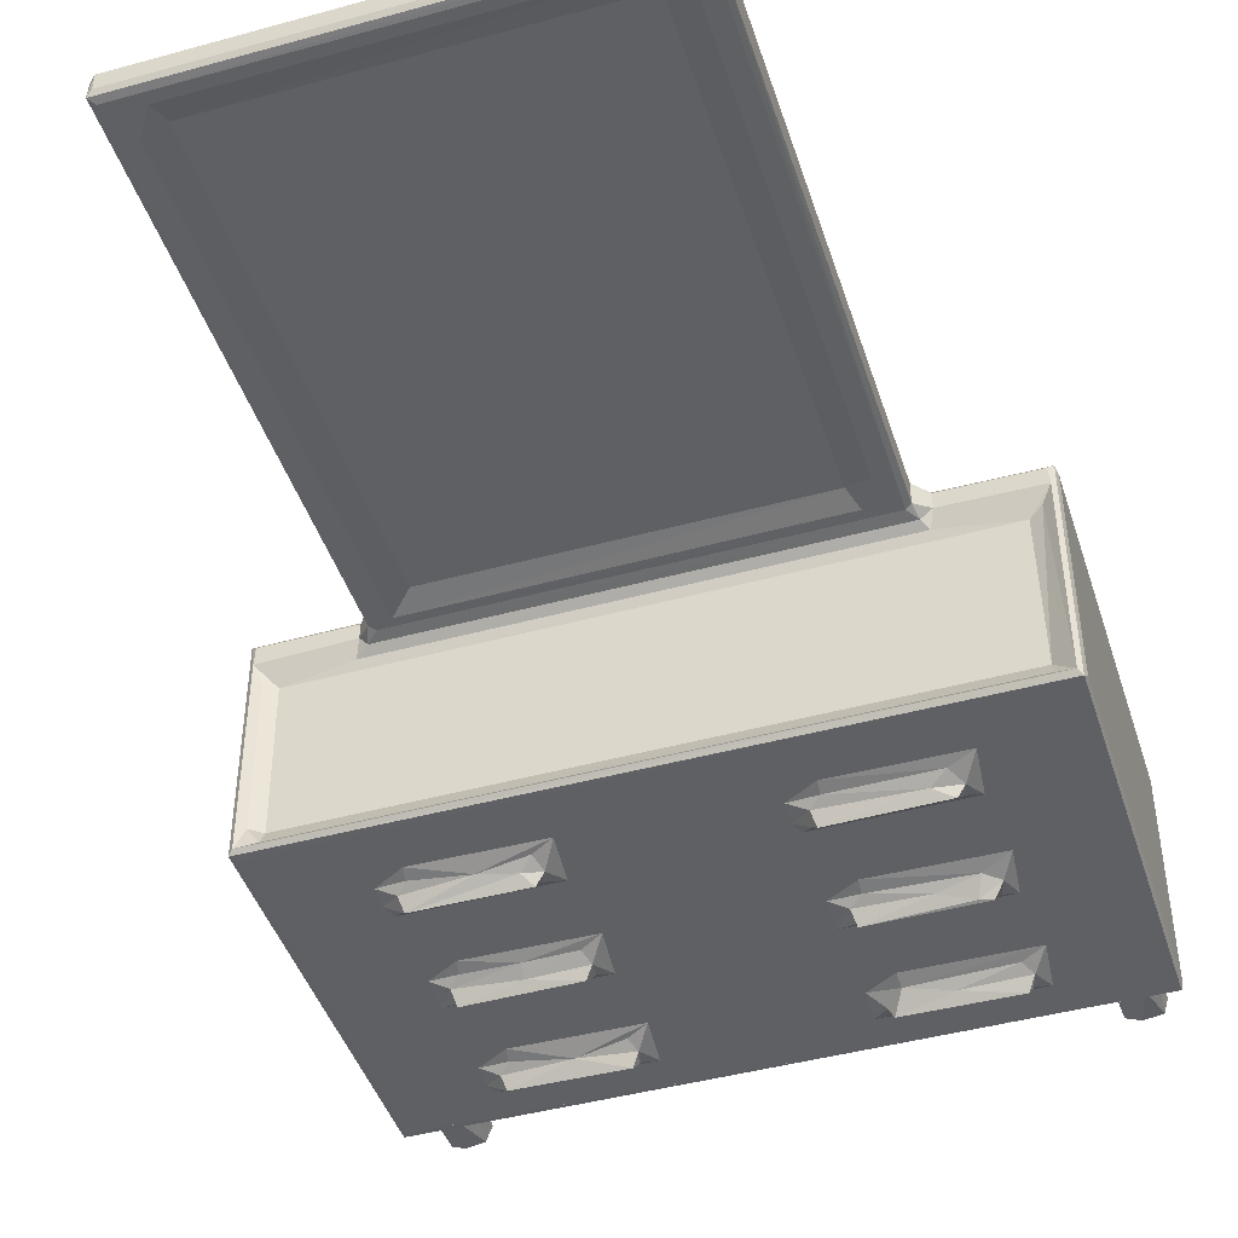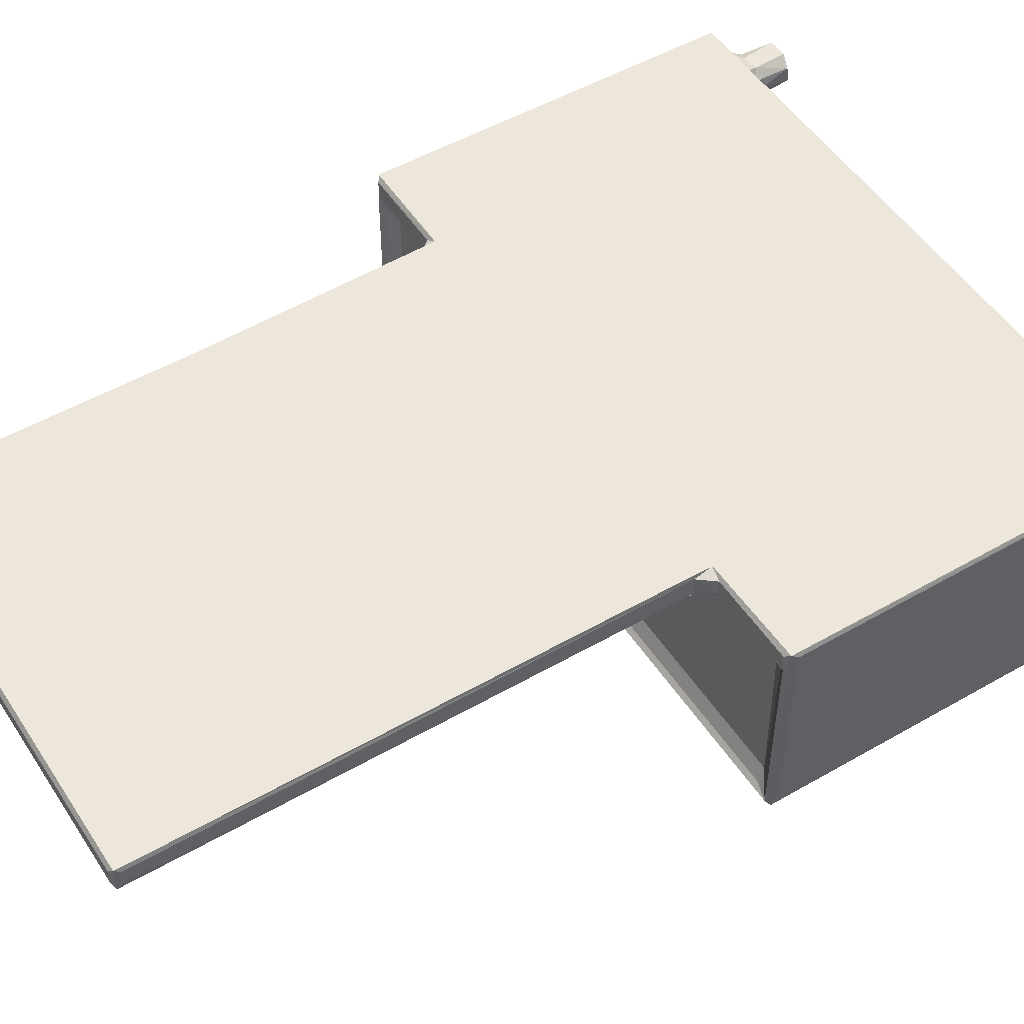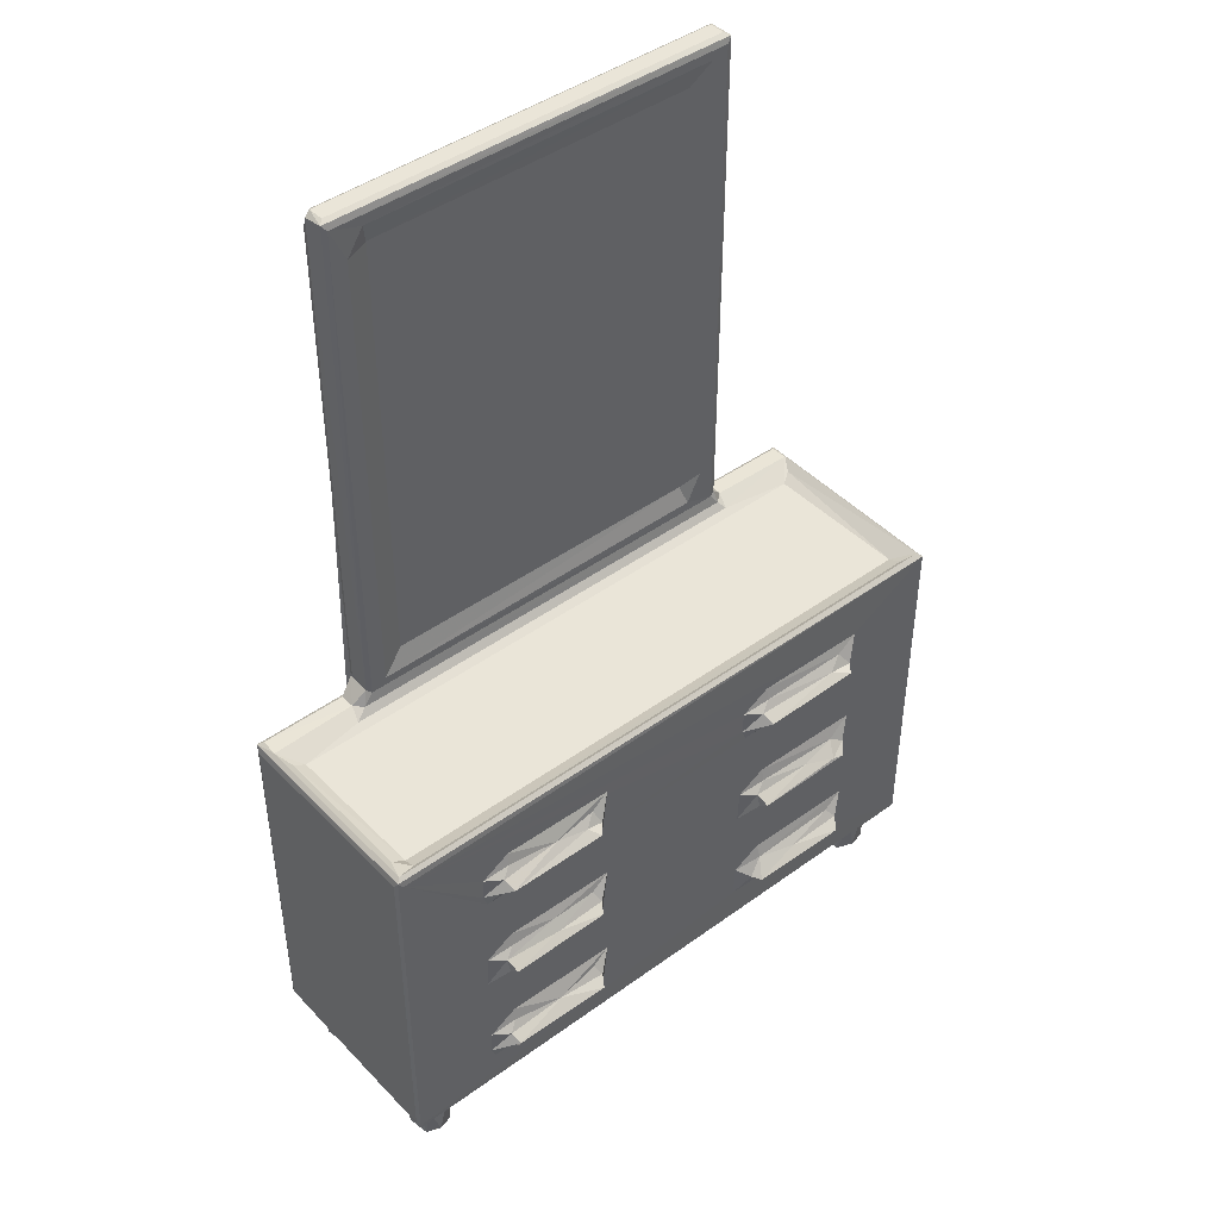
<metadata>
{"format":"obj","ext":"obj","renderer":"f3d","projection":"perspective","resolution":1024,"background":"white","views":[{"elev":-44.7,"azim":17.7,"up":"+Y"},{"elev":50.9,"azim":57.9,"up":"+Y"},{"elev":44.5,"azim":-40.2,"up":"+Z"}]}
</metadata>
<code>
v -0.196 -0.05159 -0.1047
v -0.1971 -0.04893 -0.1013
v -0.1928 -0.05202 -0.1013
v -0.1838 -0.0455 -0.1085
v -0.1661 -0.04512 -0.1086
v -0.1601 -0.04892 -0.1062
v -0.1414 -0.05204 -0.07534
v -0.1829 -0.03711 -0.1389
v -0.1748 -0.04133 -0.1369
v -0.1856 -0.03385 -0.1154
v -0.1812 -0.03964 -0.116
v -0.1859 -0.02492 -0.1365
v -0.179 -0.01671 -0.1387
v -0.1914 -0.006985 -0.1063
v -0.1858 -0.03893 -0.1112
v -0.1894 -0.02362 -0.1096
v -0.1849 -0.01974 -0.117
v -0.1971 0.07866 -0.1013
v -0.196 0.05201 -0.1048
v -0.1924 0.03569 -0.1062
v -0.1734 -0.0147 -0.1156
v -0.1843 -0.0117 -0.1089
v -0.1648 -0.03749 -0.1394
v -0.1697 -0.04149 -0.1163
v -0.1662 -0.01811 -0.1387
v -0.1613 -0.035 -0.1174
v -0.1607 -0.02926 -0.1381
v -0.1605 -0.02553 -0.1191
v -0.1526 -0.03426 -0.1072
v -0.158 -0.02388 -0.1102
v -0.1662 -0.01726 -0.1189
v -0.1509 -0.01759 -0.1062
v -0.1632 -0.01201 -0.1096
v -0.1549 -0.004901 -0.1062
v -0.1971 -0.04893 0.1209
v -0.1971 0.07866 0.1209
v -0.1379 -0.05203 -0.08233
v -0.1286 -0.05754 -0.07308
v -0.1403 -0.05204 -0.06048
v -0.1284 -0.06354 -0.06946
v -0.1276 -0.06387 -0.0675
v -0.1295 -0.05737 -0.06301
v -0.1224 -0.05203 -0.04986
v -0.1236 -0.05405 -0.05748
v -0.06089 -0.05542 -0.0762
v -0.06079 -0.0598 -0.0716
v -0.09054 -0.05698 -0.06132
v -0.06268 -0.06445 -0.06777
v -0.1636 0.03481 -0.1062
v -0.05312 -0.05204 -0.08165
v -0.05863 -0.05805 -0.06386
v -0.0498 -0.05203 -0.05102
v -0.06236 -0.05401 -0.05736
v 0.1651 -0.0488 -0.1062
v 0.1855 -0.05157 -0.1048
v -0.1413 -0.05203 -0.00982
v -0.1403 -0.05203 0.01176
v -0.1928 -0.05202 0.1209
v -0.138 -0.05203 0.06209
v -0.1278 -0.06443 0.00334
v -0.1291 -0.05907 -0.0002525
v -0.1307 -0.05496 -0.004889
v -0.05326 -0.05204 -0.00976
v -0.1298 -0.05722 0.009027
v -0.1235 -0.05406 0.01453
v -0.1222 -0.05203 0.02233
v -0.09278 -0.05951 0.007954
v -0.06321 -0.06436 0.003963
v -0.09202 -0.05485 0.01495
v -0.05317 -0.05203 0.06251
v -0.196 -0.05157 0.1251
v -0.1412 -0.05206 0.07036
v -0.1403 -0.05203 0.08393
v -0.1935 -0.04931 0.1272
v -0.1818 -0.04626 0.1246
v -0.1888 -0.03563 0.1239
v -0.1808 -0.03754 0.1205
v -0.196 0.0813 0.125
v -0.1934 0.06755 0.1272
v -0.1274 -0.06442 0.07697
v -0.1298 -0.05634 0.07027
v -0.1294 -0.05737 0.08182
v -0.1224 -0.05204 0.09451
v -0.1238 -0.05403 0.08713
v -0.06375 -0.06456 0.07679
v -0.06249 -0.05947 0.07288
v -0.06057 -0.05539 0.06834
v -0.06978 -0.05863 0.08132
v -0.09067 -0.05639 0.08448
v -0.1816 0.05454 0.1205
v -0.06068 -0.05534 -0.0041
v -0.05907 -0.05837 0.007664
v -0.04982 -0.05204 0.02113
v -0.06245 -0.05402 0.01466
v 0.05561 -0.05203 -0.009824
v 0.05892 -0.05203 0.06215
v -0.04981 -0.05204 0.09334
v -0.06233 -0.05401 0.08724
v -0.05859 -0.05834 0.07874
v 0.1881 -0.03758 0.1205
v 0.1867 0.05468 0.1205
v -0.183 0.04886 -0.1375
v -0.1743 0.04512 -0.1373
v -0.1683 0.04644 -0.1395
v -0.1853 0.05213 -0.1154
v -0.1858 0.06194 -0.1367
v -0.1811 0.06854 -0.1392
v -0.1826 0.04703 -0.1136
v -0.1767 0.04481 -0.1156
v -0.1834 0.04061 -0.1088
v -0.1885 0.04875 -0.1098
v -0.186 0.06415 -0.116
v -0.1486 0.04805 -0.1062
v -0.1684 0.06932 -0.139
v -0.1616 0.05364 -0.1393
v -0.1621 0.05086 -0.1178
v -0.1617 0.06342 -0.1376
v -0.1602 0.05764 -0.1172
v -0.168 0.04545 -0.1166
v -0.1664 0.04057 -0.1087
v -0.1541 0.05327 -0.1089
v -0.1823 0.0681 -0.1176
v -0.1885 0.07082 -0.1081
v -0.1959 0.08132 -0.1047
v -0.1764 0.07092 -0.1156
v -0.1795 0.07565 -0.1081
v -0.1619 0.06394 -0.1191
v -0.1667 0.0698 -0.1178
v -0.1633 0.0739 -0.1095
v -0.1557 0.07852 -0.1062
v -0.1579 0.06624 -0.1103
v -0.1481 0.07382 -0.1062
v 0.2018 0.08132 -0.09891
v -0.1333 0.08132 0.1254
v -0.189 0.05574 0.124
v -0.1412 0.05994 0.1228
v -0.1928 0.07866 0.1272
v -0.1385 0.07867 0.1272
v -0.1385 0.06919 0.1275
v 0.1359 0.08132 0.1258
v -0.1336 0.06347 0.1275
v -0.1301 0.06596 0.137
v -0.1269 0.06466 0.1343
v -0.1298 0.08106 0.1372
v -0.1304 0.07865 0.1408
v -0.1168 0.06466 0.1396
v -0.1028 0.06799 0.1534
v 0.1415 0.05997 0.1228
v 0.1378 0.06342 0.1274
v 0.109 0.06798 0.1531
v -0.1268 0.06466 0.4552
v -0.13 0.06572 0.459
v -0.1304 0.07804 0.4576
v -0.1031 0.06799 0.4364
v -0.1168 0.06466 0.4337
v -0.1252 0.08132 0.4588
v -0.1297 0.08109 0.4493
v -0.1268 0.06873 0.4605
v -0.127 0.07862 0.4605
v -0.1065 0.06475 0.4489
v 0.1327 0.06873 0.4605
v 0.1356 0.06559 0.459
v 0.1355 0.08131 0.4588
v 0.1088 0.06798 0.4362
v 0.1226 0.06466 0.4496
v 0.1327 0.06466 0.4552
v 0.1327 0.07866 0.4605
v 0.05663 -0.05203 -0.06046
v 0.05561 -0.05204 -0.08173
v 0.07023 -0.05724 -0.07369
v 0.1436 -0.05204 -0.08205
v 0.0686 -0.06419 -0.06798
v 0.06528 -0.05803 -0.06808
v 0.07494 -0.05478 -0.05849
v 0.07444 -0.05203 -0.04996
v 0.1338 -0.06469 -0.06832
v 0.1007 -0.0589 -0.06316
v 0.136 -0.0554 -0.07619
v 0.1385 -0.05787 -0.06369
v 0.1471 -0.05205 -0.05078
v 0.1578 0.04272 -0.1062
v 0.1589 -0.01866 -0.1062
v 0.1534 -0.03937 -0.1062
v 0.2017 -0.05196 -0.1047
v 0.1358 -0.06017 -0.07119
v 0.1335 -0.05413 -0.05745
v 0.161 -0.03032 -0.1096
v 0.1698 -0.004894 -0.1062
v 0.1741 -0.04097 -0.1135
v 0.1836 -0.04169 -0.1144
v 0.1936 -0.04101 -0.1088
v 0.203 -0.04894 -0.1013
v 0.1689 -0.03581 -0.1393
v 0.1667 -0.02505 -0.1372
v 0.1681 -0.03611 -0.1141
v 0.1776 -0.04113 -0.1369
v 0.1695 -0.01912 -0.117
v 0.1735 -0.01719 -0.1385
v 0.1888 -0.03808 -0.1386
v 0.186 -0.01716 -0.1391
v 0.166 -0.02829 -0.1166
v 0.1776 -0.01463 -0.1158
v 0.1703 -0.01141 -0.1089
v 0.1857 -0.01644 -0.1196
v 0.1912 -0.01221 -0.1096
v 0.1918 -0.0329 -0.134
v 0.1908 -0.03646 -0.116
v 0.1913 -0.02346 -0.134
v 0.1914 -0.02232 -0.1166
v 0.1954 -0.02159 -0.1096
v 0.2019 -0.0144 -0.1048
v 0.1987 -0.005077 -0.1062
v 0.203 0.07866 -0.1013
v 0.05665 -0.05203 0.01176
v 0.07468 -0.05203 0.02234
v 0.1437 -0.05203 -0.009771
v 0.06901 -0.06449 0.003603
v 0.06763 -0.05904 -0.000247
v 0.06531 -0.05443 -0.005468
v 0.136 -0.05542 -0.004174
v 0.1337 -0.06385 0.003045
v 0.06701 -0.05721 0.009038
v 0.07424 -0.05417 0.01443
v 0.1265 -0.06324 0.004862
v 0.1068 -0.05836 0.009271
v 0.1306 -0.05496 0.01313
v 0.1437 -0.05204 0.06237
v 0.1471 -0.05203 0.02116
v 0.05584 -0.05205 0.06925
v 0.05662 -0.05203 0.08393
v 0.1888 -0.04619 0.1246
v 0.1994 -0.04924 0.1272
v 0.06947 -0.06446 0.07708
v 0.0681 -0.05767 0.07148
v 0.06739 -0.05737 0.08181
v 0.1338 -0.06412 0.07755
v 0.07442 -0.05204 0.09444
v 0.07392 -0.05415 0.087
v 0.1323 -0.06201 0.07475
v 0.1364 -0.05538 0.06834
v 0.1226 -0.05876 0.08145
v 0.1321 -0.05426 0.08743
v 0.1471 -0.05204 0.09364
v 0.1395 -0.05727 0.007685
v 0.2019 -0.05194 0.1249
v 0.203 -0.04894 0.1209
v 0.203 0.07866 0.1209
v 0.1383 -0.05828 0.07881
v 0.1939 0.0593 0.1236
v 0.1658 0.07865 -0.1062
v 0.154 0.06519 -0.1062
v 0.164 0.03484 -0.1062
v 0.1597 0.05786 -0.1093
v 0.1935 0.08108 -0.1048
v 0.1976 0.03855 -0.1063
v 0.176 0.04545 -0.1374
v 0.168 0.05224 -0.1394
v 0.1686 0.06498 -0.1379
v 0.1669 0.06273 -0.1172
v 0.1883 0.04804 -0.1389
v 0.1886 0.06726 -0.1387
v 0.1691 0.04827 -0.1137
v 0.1776 0.04461 -0.1156
v 0.1729 0.04068 -0.1093
v 0.1663 0.05488 -0.1164
v 0.1871 0.04637 -0.1173
v 0.1897 0.04128 -0.1088
v 0.2019 0.07439 -0.1048
v 0.1916 0.05297 -0.1156
v 0.1922 0.05788 -0.1342
v 0.1948 0.05177 -0.1096
v 0.192 0.06513 -0.1131
v 0.1739 0.06927 -0.1388
v 0.1725 0.06985 -0.1167
v 0.1824 0.0703 -0.1369
v 0.1719 0.0752 -0.1084
v 0.1861 0.07004 -0.1192
v 0.1905 0.07228 -0.1109
v 0.1987 0.05681 -0.1057
v 0.2019 0.05886 -0.103
v 0.2019 0.08132 0.125
v 0.1327 0.06466 0.1342
v 0.1134 0.06472 0.1403
v 0.1228 0.06466 0.1586
v 0.1361 0.06601 0.1362
v 0.1443 0.06901 0.1274
v 0.1363 0.07863 0.1368
v 0.1445 0.07907 0.1273
v 0.1995 0.06819 0.1272
v 0.1986 0.07866 0.1272
v 0.1363 0.06873 0.4553
v 0.1363 0.07865 0.4552
f 1 4 5
f 1 5 6
f 8 11 10
f 8 9 11
f 8 10 12
f 12 13 8
f 11 15 10
f 1 15 4
f 1 16 15
f 15 11 4
f 10 15 16
f 12 10 17
f 1 14 16
f 10 16 17
f 1 2 18
f 1 18 19
f 1 20 14
f 1 19 20
f 13 17 21
f 12 17 13
f 14 22 16
f 17 22 21
f 17 16 22
f 9 8 23
f 8 13 23
f 23 13 25
f 9 23 24
f 23 27 26
f 23 25 27
f 25 28 27
f 9 24 11
f 11 24 4
f 24 5 4
f 23 26 24
f 27 28 26
f 26 29 5
f 24 26 5
f 5 29 6
f 28 31 30
f 26 30 29
f 26 28 30
f 13 31 25
f 13 21 31
f 21 22 33
f 22 34 33
f 22 14 34
f 25 31 28
f 31 33 30
f 21 33 31
f 30 33 32
f 33 34 32
f 2 36 18
f 2 35 36
f 3 37 7
f 37 38 7
f 3 7 39
f 40 41 38
f 38 41 7
f 41 42 7
f 7 42 39
f 42 44 39
f 39 44 43
f 37 45 38
f 40 38 46
f 41 48 47
f 46 38 45
f 41 47 42
f 42 47 44
f 44 47 43
f 29 30 32
f 29 32 6
f 34 49 32
f 3 50 37
f 37 50 45
f 48 51 47
f 47 52 43
f 47 53 52
f 40 48 41
f 40 46 48
f 47 51 53
f 46 45 51
f 46 51 48
f 45 50 51
f 51 50 52
f 51 52 53
f 6 32 54
f 1 55 3
f 1 54 55
f 1 6 54
f 3 52 50
f 1 35 2
f 1 3 58
f 3 57 59
f 3 39 43
f 3 43 56
f 3 56 57
f 56 62 61
f 43 63 56
f 56 63 62
f 60 64 61
f 56 64 57
f 56 61 64
f 64 65 57
f 57 65 66
f 57 66 59
f 60 68 67
f 60 67 64
f 64 69 65
f 64 67 69
f 65 69 66
f 66 70 59
f 1 71 35
f 1 58 71
f 3 59 58
f 59 72 58
f 58 72 73
f 75 77 76
f 75 76 74
f 35 71 36
f 71 79 78
f 71 74 79
f 36 71 78
f 74 76 79
f 81 80 72
f 80 82 72
f 59 81 72
f 72 82 73
f 82 84 73
f 73 84 83
f 73 83 58
f 81 86 80
f 81 87 86
f 59 87 81
f 86 85 80
f 85 88 80
f 80 89 82
f 80 88 89
f 82 89 84
f 84 89 83
f 43 52 63
f 61 62 91
f 60 61 68
f 61 91 68
f 63 91 62
f 68 91 92
f 91 63 92
f 68 92 67
f 67 94 69
f 69 93 66
f 69 94 93
f 66 93 70
f 67 92 94
f 92 63 93
f 92 93 94
f 63 52 93
f 93 52 70
f 52 95 70
f 59 70 87
f 89 97 83
f 89 98 97
f 86 99 85
f 86 87 99
f 85 99 88
f 87 70 99
f 99 70 97
f 89 88 98
f 88 99 98
f 99 97 98
f 83 97 58
f 75 100 77
f 97 70 58
f 14 20 49
f 102 104 103
f 102 107 104
f 102 106 107
f 102 105 106
f 102 108 105
f 102 109 108
f 102 103 109
f 20 111 110
f 108 111 105
f 108 110 111
f 108 109 110
f 105 112 106
f 20 19 111
f 105 111 112
f 14 49 34
f 107 114 104
f 104 115 116
f 104 114 115
f 115 117 118
f 103 119 109
f 20 110 49
f 49 110 120
f 109 120 110
f 109 119 120
f 104 116 119
f 103 104 119
f 49 120 113
f 120 121 113
f 120 119 121
f 115 118 116
f 116 118 121
f 116 121 119
f 106 122 107
f 19 18 124
f 19 124 123
f 122 125 107
f 106 112 122
f 19 123 111
f 112 111 123
f 122 126 125
f 122 123 126
f 112 123 122
f 123 124 126
f 107 125 114
f 114 117 115
f 117 127 118
f 125 128 114
f 125 129 128
f 125 126 129
f 126 130 129
f 126 124 130
f 117 128 127
f 117 114 128
f 127 128 131
f 131 128 129
f 118 131 121
f 118 127 131
f 129 130 131
f 49 113 32
f 121 132 113
f 113 132 130
f 121 131 132
f 131 130 132
f 32 113 130
f 32 130 54
f 18 36 124
f 36 78 124
f 124 78 134
f 76 77 135
f 79 76 135
f 135 77 90
f 78 79 137
f 135 90 79
f 137 134 78
f 137 138 134
f 90 139 79
f 90 136 139
f 79 139 137
f 139 138 137
f 136 141 139
f 141 142 139
f 141 143 142
f 139 142 144
f 139 144 138
f 138 144 134
f 142 145 144
f 124 134 140
f 90 148 136
f 136 149 141
f 141 149 143
f 136 148 149
f 146 150 147
f 142 143 151
f 143 146 151
f 142 151 152
f 142 153 145
f 146 147 154
f 151 146 155
f 144 156 134
f 142 152 153
f 144 157 156
f 145 157 144
f 145 153 157
f 146 154 155
f 152 159 153
f 152 158 159
f 157 153 156
f 153 159 156
f 155 160 151
f 155 154 160
f 152 161 158
f 152 162 161
f 151 162 152
f 156 163 134
f 154 165 160
f 160 166 151
f 160 165 166
f 151 166 162
f 158 167 159
f 159 167 156
f 161 167 158
f 167 163 156
f 3 168 52
f 3 169 168
f 3 171 169
f 169 171 170
f 172 173 170
f 172 174 173
f 169 170 173
f 169 173 168
f 173 174 168
f 168 174 175
f 172 170 176
f 172 177 174
f 171 178 170
f 172 176 177
f 176 179 177
f 174 180 175
f 54 181 182
f 55 184 3
f 3 184 171
f 176 170 185
f 170 178 185
f 177 186 174
f 174 186 180
f 177 179 186
f 185 178 179
f 185 179 176
f 178 171 179
f 179 171 180
f 179 180 186
f 54 182 183
f 183 187 54
f 183 182 187
f 54 190 55
f 54 189 190
f 55 191 184
f 55 190 191
f 180 171 184
f 193 195 194
f 193 196 189
f 194 198 193
f 196 193 199
f 196 199 190
f 193 200 199
f 193 198 200
f 195 201 194
f 189 195 193
f 54 187 195
f 195 187 201
f 189 54 195
f 194 201 197
f 201 187 197
f 196 190 189
f 194 202 198
f 194 197 202
f 182 203 187
f 182 188 203
f 197 203 202
f 197 187 203
f 198 204 200
f 198 202 204
f 202 203 205
f 203 188 205
f 199 206 207
f 199 207 190
f 199 208 206
f 199 200 208
f 190 207 191
f 207 210 191
f 206 209 207
f 206 208 209
f 207 209 210
f 210 211 191
f 184 211 192
f 184 191 211
f 208 200 209
f 209 200 204
f 209 205 210
f 209 204 205
f 202 205 204
f 205 188 212
f 210 205 211
f 205 212 211
f 52 168 95
f 70 95 96
f 95 214 96
f 214 215 96
f 168 175 95
f 175 216 95
f 95 219 218
f 218 219 220
f 95 220 219
f 95 216 220
f 217 218 221
f 217 222 218
f 95 222 214
f 95 218 222
f 222 223 214
f 214 223 215
f 217 221 224
f 217 225 222
f 222 225 223
f 217 224 225
f 225 226 223
f 223 226 215
f 96 215 227
f 215 228 227
f 70 229 58
f 58 229 230
f 96 229 70
f 74 231 75
f 71 232 74
f 74 232 231
f 75 231 100
f 100 101 77
f 234 233 229
f 233 235 229
f 96 234 229
f 229 235 230
f 96 227 234
f 235 238 230
f 230 238 237
f 236 233 239
f 234 239 233
f 234 240 239
f 233 241 235
f 227 240 234
f 236 241 233
f 235 241 238
f 241 242 238
f 238 242 237
f 242 243 237
f 237 243 58
f 230 237 58
f 180 216 175
f 218 220 221
f 221 220 244
f 220 216 244
f 226 228 215
f 224 226 225
f 224 244 226
f 224 221 244
f 244 216 228
f 244 228 226
f 180 184 216
f 216 184 228
f 184 192 245
f 228 245 227
f 228 184 245
f 245 192 246
f 192 213 246
f 213 247 246
f 236 239 248
f 239 240 248
f 236 248 241
f 240 227 248
f 248 227 243
f 241 248 242
f 248 243 242
f 243 245 58
f 58 245 71
f 71 245 232
f 227 245 243
f 231 232 100
f 100 232 249
f 246 247 245
f 54 130 250
f 130 124 250
f 54 250 181
f 250 251 181
f 182 181 252
f 182 252 188
f 181 251 253
f 124 133 254
f 250 124 254
f 251 250 253
f 257 259 258
f 256 257 260
f 257 261 260
f 256 262 257
f 256 263 262
f 181 253 262
f 252 181 264
f 262 264 181
f 262 263 264
f 257 262 265
f 257 265 259
f 262 253 265
f 265 253 259
f 256 266 263
f 256 260 266
f 252 267 255
f 252 264 267
f 263 267 264
f 263 266 267
f 252 255 188
f 188 255 212
f 212 255 211
f 211 213 192
f 211 268 213
f 255 268 211
f 260 270 269
f 260 261 270
f 260 269 266
f 266 271 267
f 266 269 271
f 267 271 255
f 270 272 269
f 255 271 268
f 257 258 273
f 258 274 273
f 257 273 261
f 273 275 261
f 258 259 274
f 253 276 259
f 253 250 276
f 274 259 276
f 250 254 276
f 273 277 275
f 273 274 277
f 277 274 278
f 274 276 278
f 270 261 272
f 261 277 272
f 275 277 261
f 269 272 271
f 272 277 278
f 272 268 271
f 272 278 268
f 278 276 254
f 278 279 268
f 278 254 279
f 254 133 279
f 268 280 213
f 279 280 268
f 279 133 280
f 213 280 133
f 124 281 133
f 77 101 90
f 90 101 148
f 149 282 143
f 143 282 146
f 282 283 146
f 146 283 150
f 213 133 281
f 213 281 247
f 124 140 281
f 283 284 150
f 283 282 284
f 149 286 285
f 149 285 282
f 286 287 285
f 286 288 287
f 149 148 286
f 288 140 287
f 101 100 249
f 247 281 245
f 232 245 281
f 249 232 289
f 232 281 289
f 148 289 286
f 148 101 289
f 286 289 290
f 286 290 288
f 288 281 140
f 288 290 281
f 101 249 289
f 289 281 290
f 147 150 154
f 140 134 163
f 150 164 154
f 287 140 163
f 284 164 150
f 284 282 165
f 282 285 162
f 162 285 291
f 285 287 291
f 284 165 164
f 282 166 165
f 291 287 292
f 287 163 292
f 282 162 166
f 165 154 164
f 291 292 162
f 161 162 167
f 292 163 162
f 167 162 163

</code>
